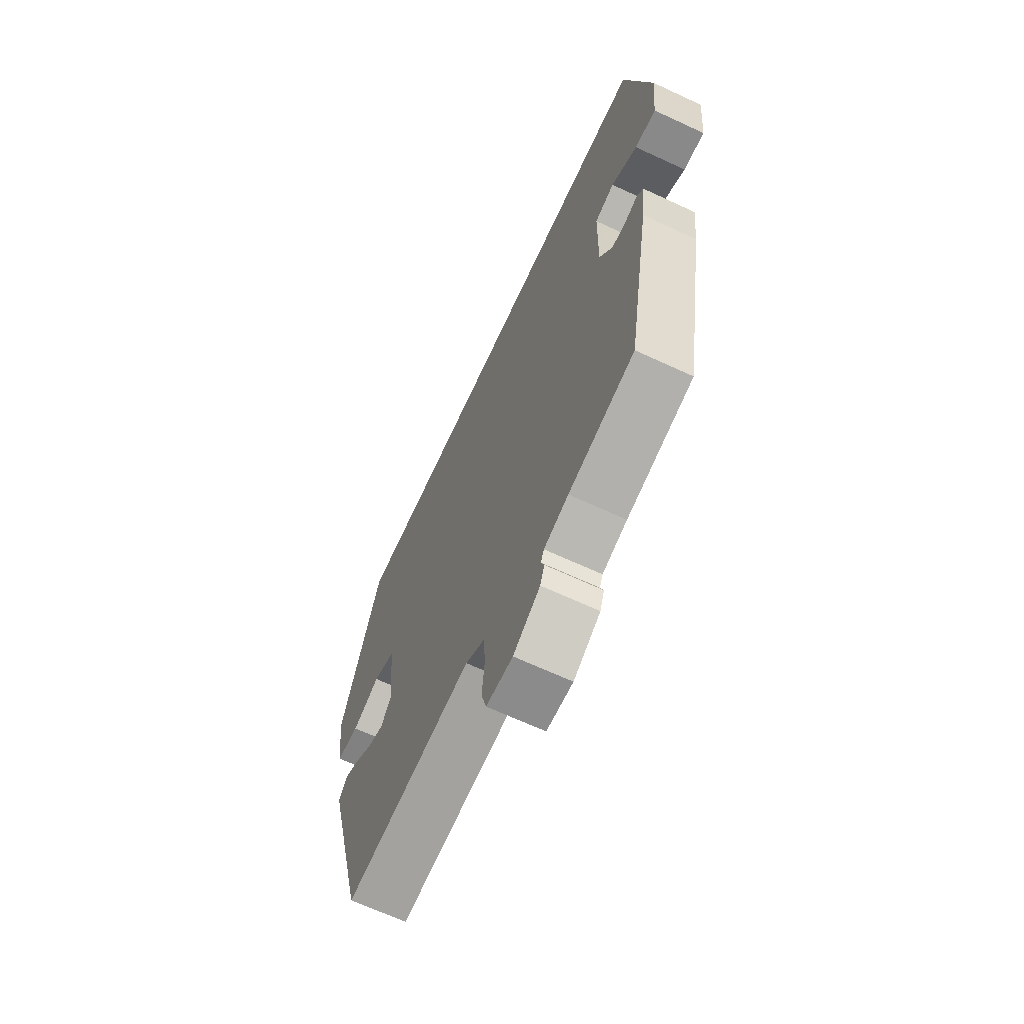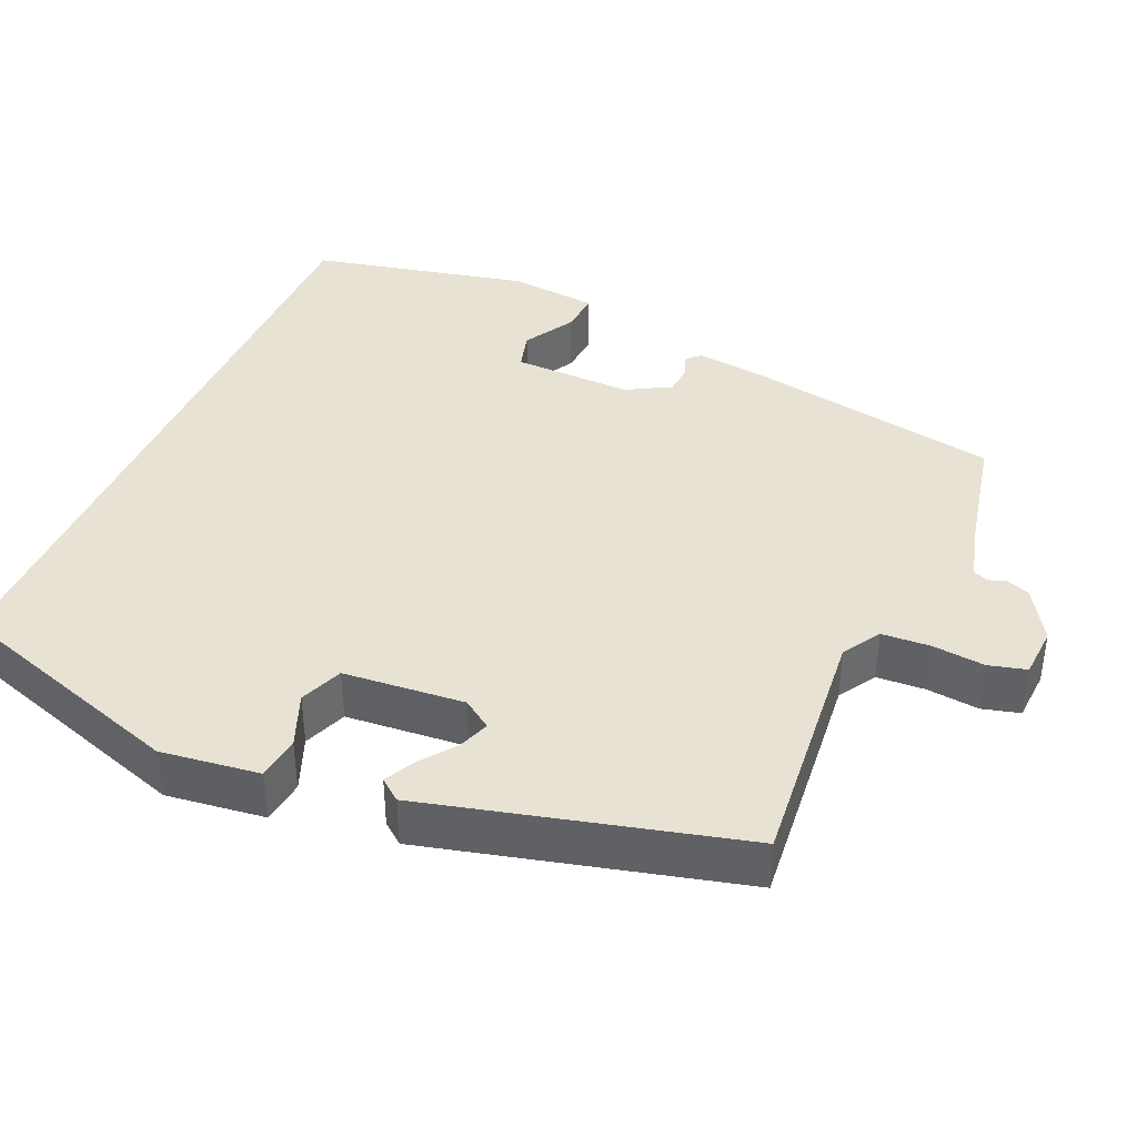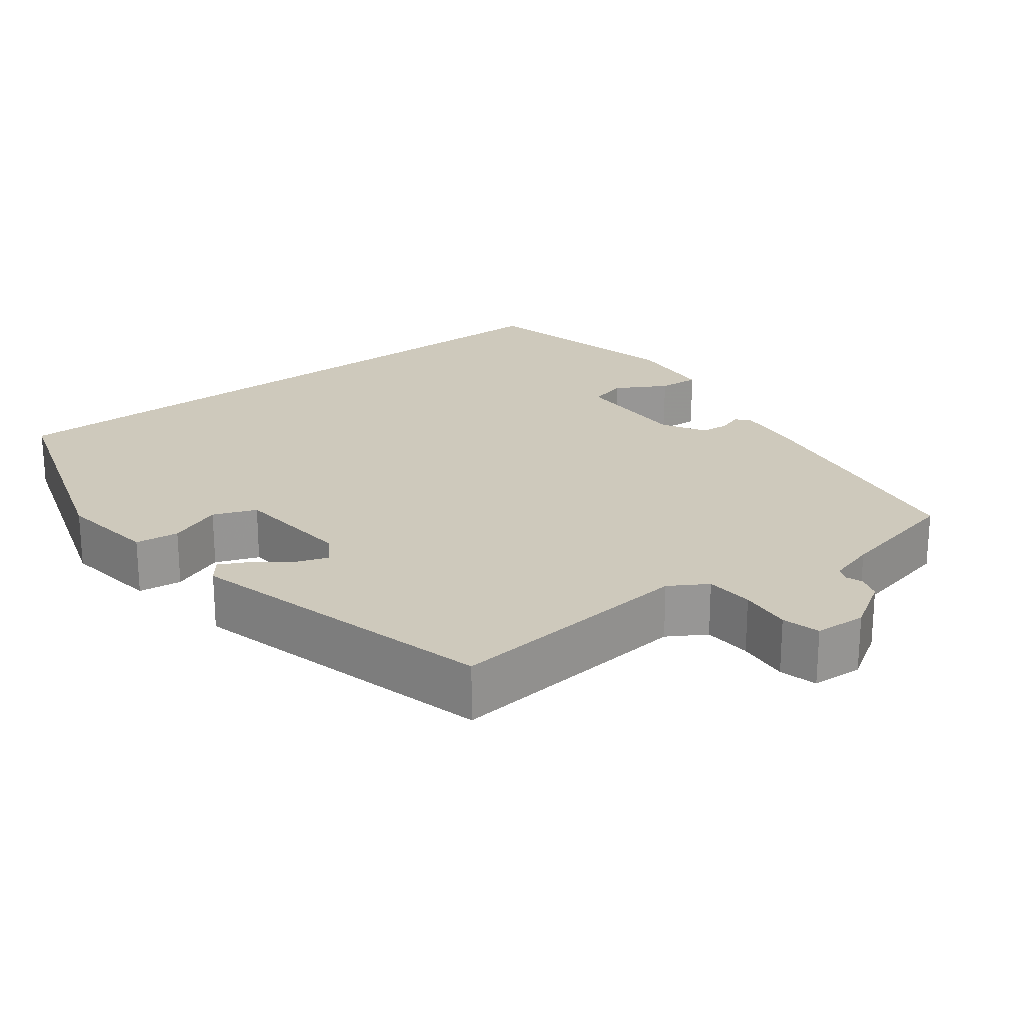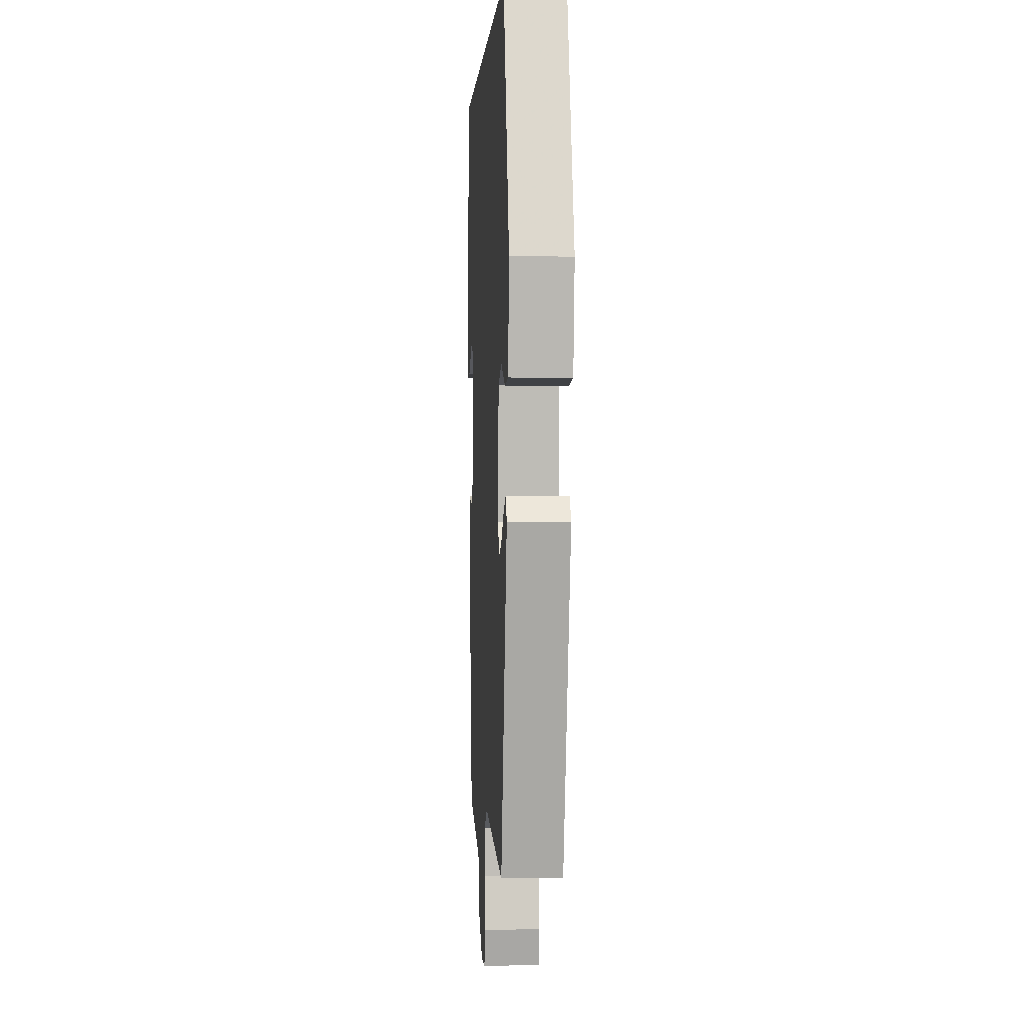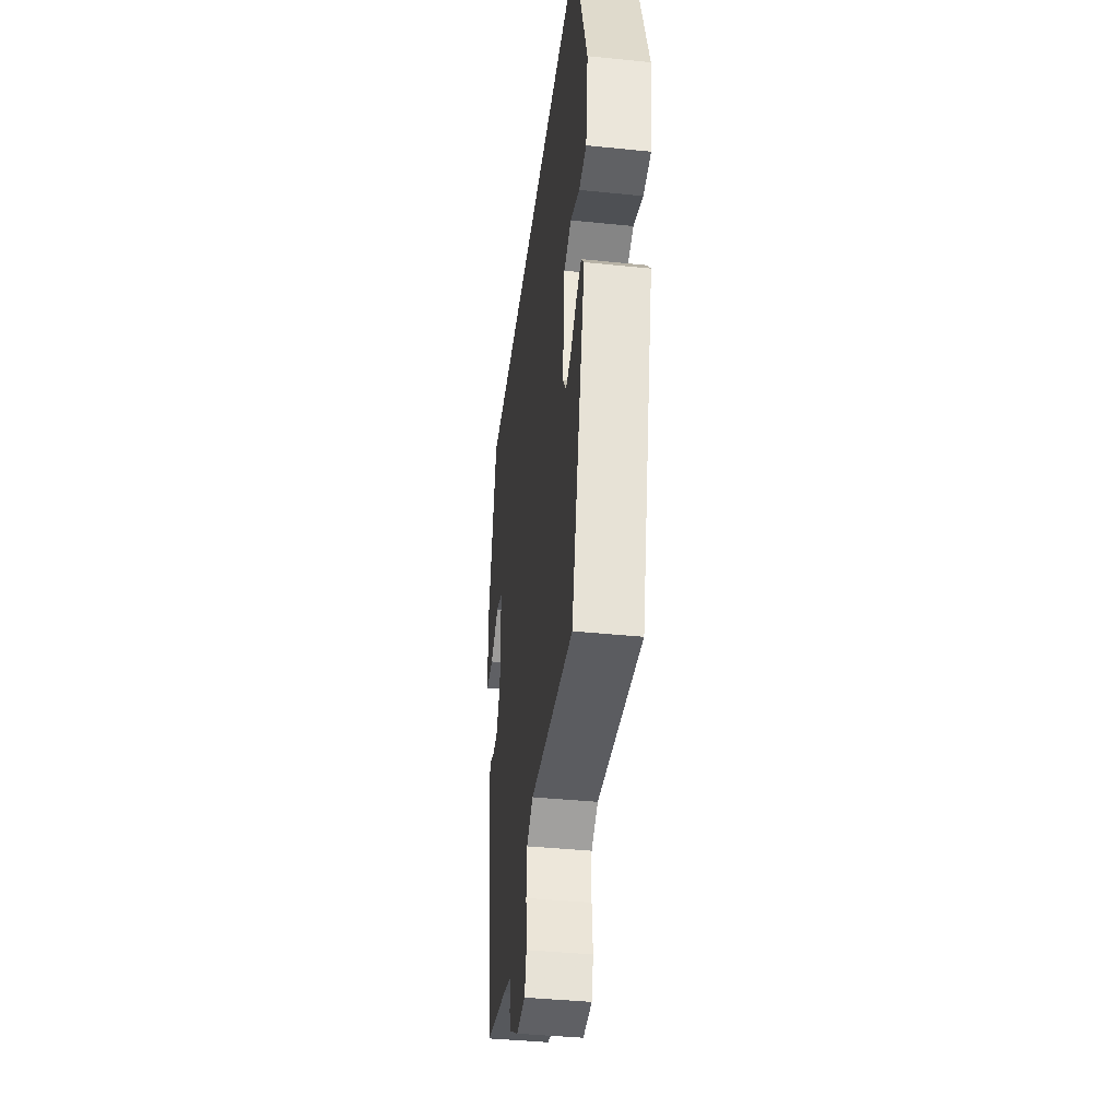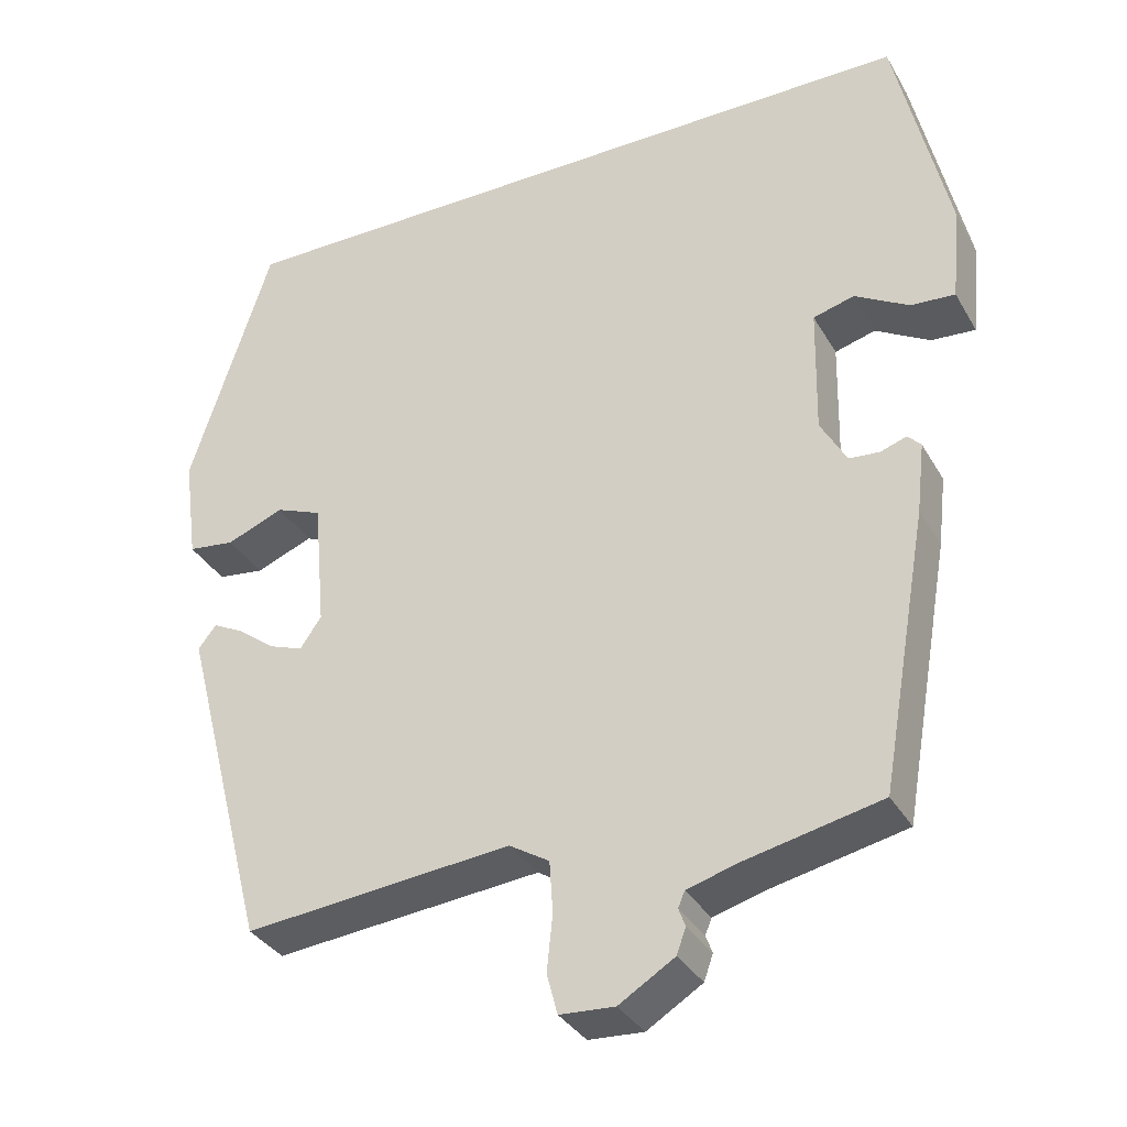
<metadata>
{"format":"obj","ext":"obj","renderer":"f3d","projection":"perspective","resolution":1024,"background":"white","views":[{"elev":-67.2,"azim":-114.9,"up":"+Z"},{"elev":39.9,"azim":113.8,"up":"+Y"},{"elev":22.4,"azim":142.3,"up":"+Y"},{"elev":0.8,"azim":86.5,"up":"+Z"},{"elev":-40.2,"azim":82.8,"up":"+Z"},{"elev":-34.2,"azim":-153.9,"up":"+Z"}]}
</metadata>
<code>
v -0.465 0.07 0.5
v 0.412 0.07 0.5
v 0.512 0.07 0.189
v 0.495 0.07 0.061
v 0.438 0.07 0.054
v 0.368 0.07 0.082
v 0.312 0.07 0.06
v 0.298 0.07 -0.097
v 0.324 0.07 -0.135
v 0.365 0.07 -0.12
v 0.41 0.07 -0.086
v 0.449 0.07 -0.066
v 0.471 0.07 -0.094
v 0.366 0.07 -0.498
v 0.04 0.07 -0.466
v -0.009 0.07 -0.496
v -0.013 0.07 -0.559
v -0.006 0.07 -0.627
v -0.019 0.07 -0.676
v -0.086 0.07 -0.68
v -0.154 0.07 -0.638
v -0.165 0.07 -0.607
v -0.157 0.07 -0.585
v -0.165 0.07 -0.566
v -0.227 0.07 -0.548
v -0.393 0.07 -0.512
v -0.452 0.07 -0.176
v -0.462 0.07 -0.09
v -0.446 0.07 -0.073
v -0.414 0.07 -0.084
v -0.377 0.07 -0.081
v -0.345 0.07 -0.024
v -0.348 0.07 0.131
v -0.398 0.07 0.145
v -0.464 0.07 0.107
v -0.518 0.07 0.103
v -0.529 0.07 0.219
v -0.465 0 0.5
v 0.412 0 0.5
v 0.512 0 0.189
v 0.495 0 0.061
v 0.438 0 0.054
v 0.368 0 0.082
v 0.312 0 0.06
v 0.298 0 -0.097
v 0.324 0 -0.135
v 0.365 0 -0.12
v 0.41 0 -0.086
v 0.449 0 -0.066
v 0.471 0 -0.094
v 0.366 0 -0.498
v 0.04 0 -0.466
v -0.009 0 -0.496
v -0.013 0 -0.559
v -0.006 0 -0.627
v -0.019 0 -0.676
v -0.086 0 -0.68
v -0.154 0 -0.638
v -0.165 0 -0.607
v -0.157 0 -0.585
v -0.165 0 -0.566
v -0.227 0 -0.548
v -0.393 0 -0.512
v -0.452 0 -0.176
v -0.462 0 -0.09
v -0.446 0 -0.073
v -0.414 0 -0.084
v -0.377 0 -0.081
v -0.345 0 -0.024
v -0.348 0 0.131
v -0.398 0 0.145
v -0.464 0 0.107
v -0.518 0 0.103
v -0.529 0 0.219
f 34 35 36 37
f 33 34 37 1
f 27 28 29 30
f 25 26 27 30
f 24 25 30 31
f 20 21 22 23
f 20 23 24
f 17 18 19 20
f 16 17 20 24
f 15 16 24 31
f 10 11 12 13
f 9 10 13 14
f 8 9 14 15
f 3 4 5 6
f 3 6 7
f 33 1 2 3
f 32 33 3 7
f 15 31 32
f 7 8 15 32
f 74 73 72 71
f 38 74 71 70
f 67 66 65 64
f 67 64 63 62
f 68 67 62 61
f 60 59 58 57
f 61 60 57
f 57 56 55 54
f 61 57 54 53
f 68 61 53 52
f 50 49 48 47
f 51 50 47 46
f 52 51 46 45
f 43 42 41 40
f 44 43 40
f 40 39 38 70
f 44 40 70 69
f 69 68 52
f 69 52 45 44
f 1 38 39 2
f 2 39 40 3
f 3 40 41 4
f 4 41 42 5
f 5 42 43 6
f 6 43 44 7
f 7 44 45 8
f 8 45 46 9
f 9 46 47 10
f 10 47 48 11
f 11 48 49 12
f 12 49 50 13
f 13 50 51 14
f 14 51 52 15
f 15 52 53 16
f 16 53 54 17
f 17 54 55 18
f 18 55 56 19
f 19 56 57 20
f 20 57 58 21
f 21 58 59 22
f 22 59 60 23
f 23 60 61 24
f 24 61 62 25
f 25 62 63 26
f 26 63 64 27
f 27 64 65 28
f 28 65 66 29
f 29 66 67 30
f 30 67 68 31
f 31 68 69 32
f 32 69 70 33
f 33 70 71 34
f 34 71 72 35
f 35 72 73 36
f 36 73 74 37
f 37 74 38 1

</code>
